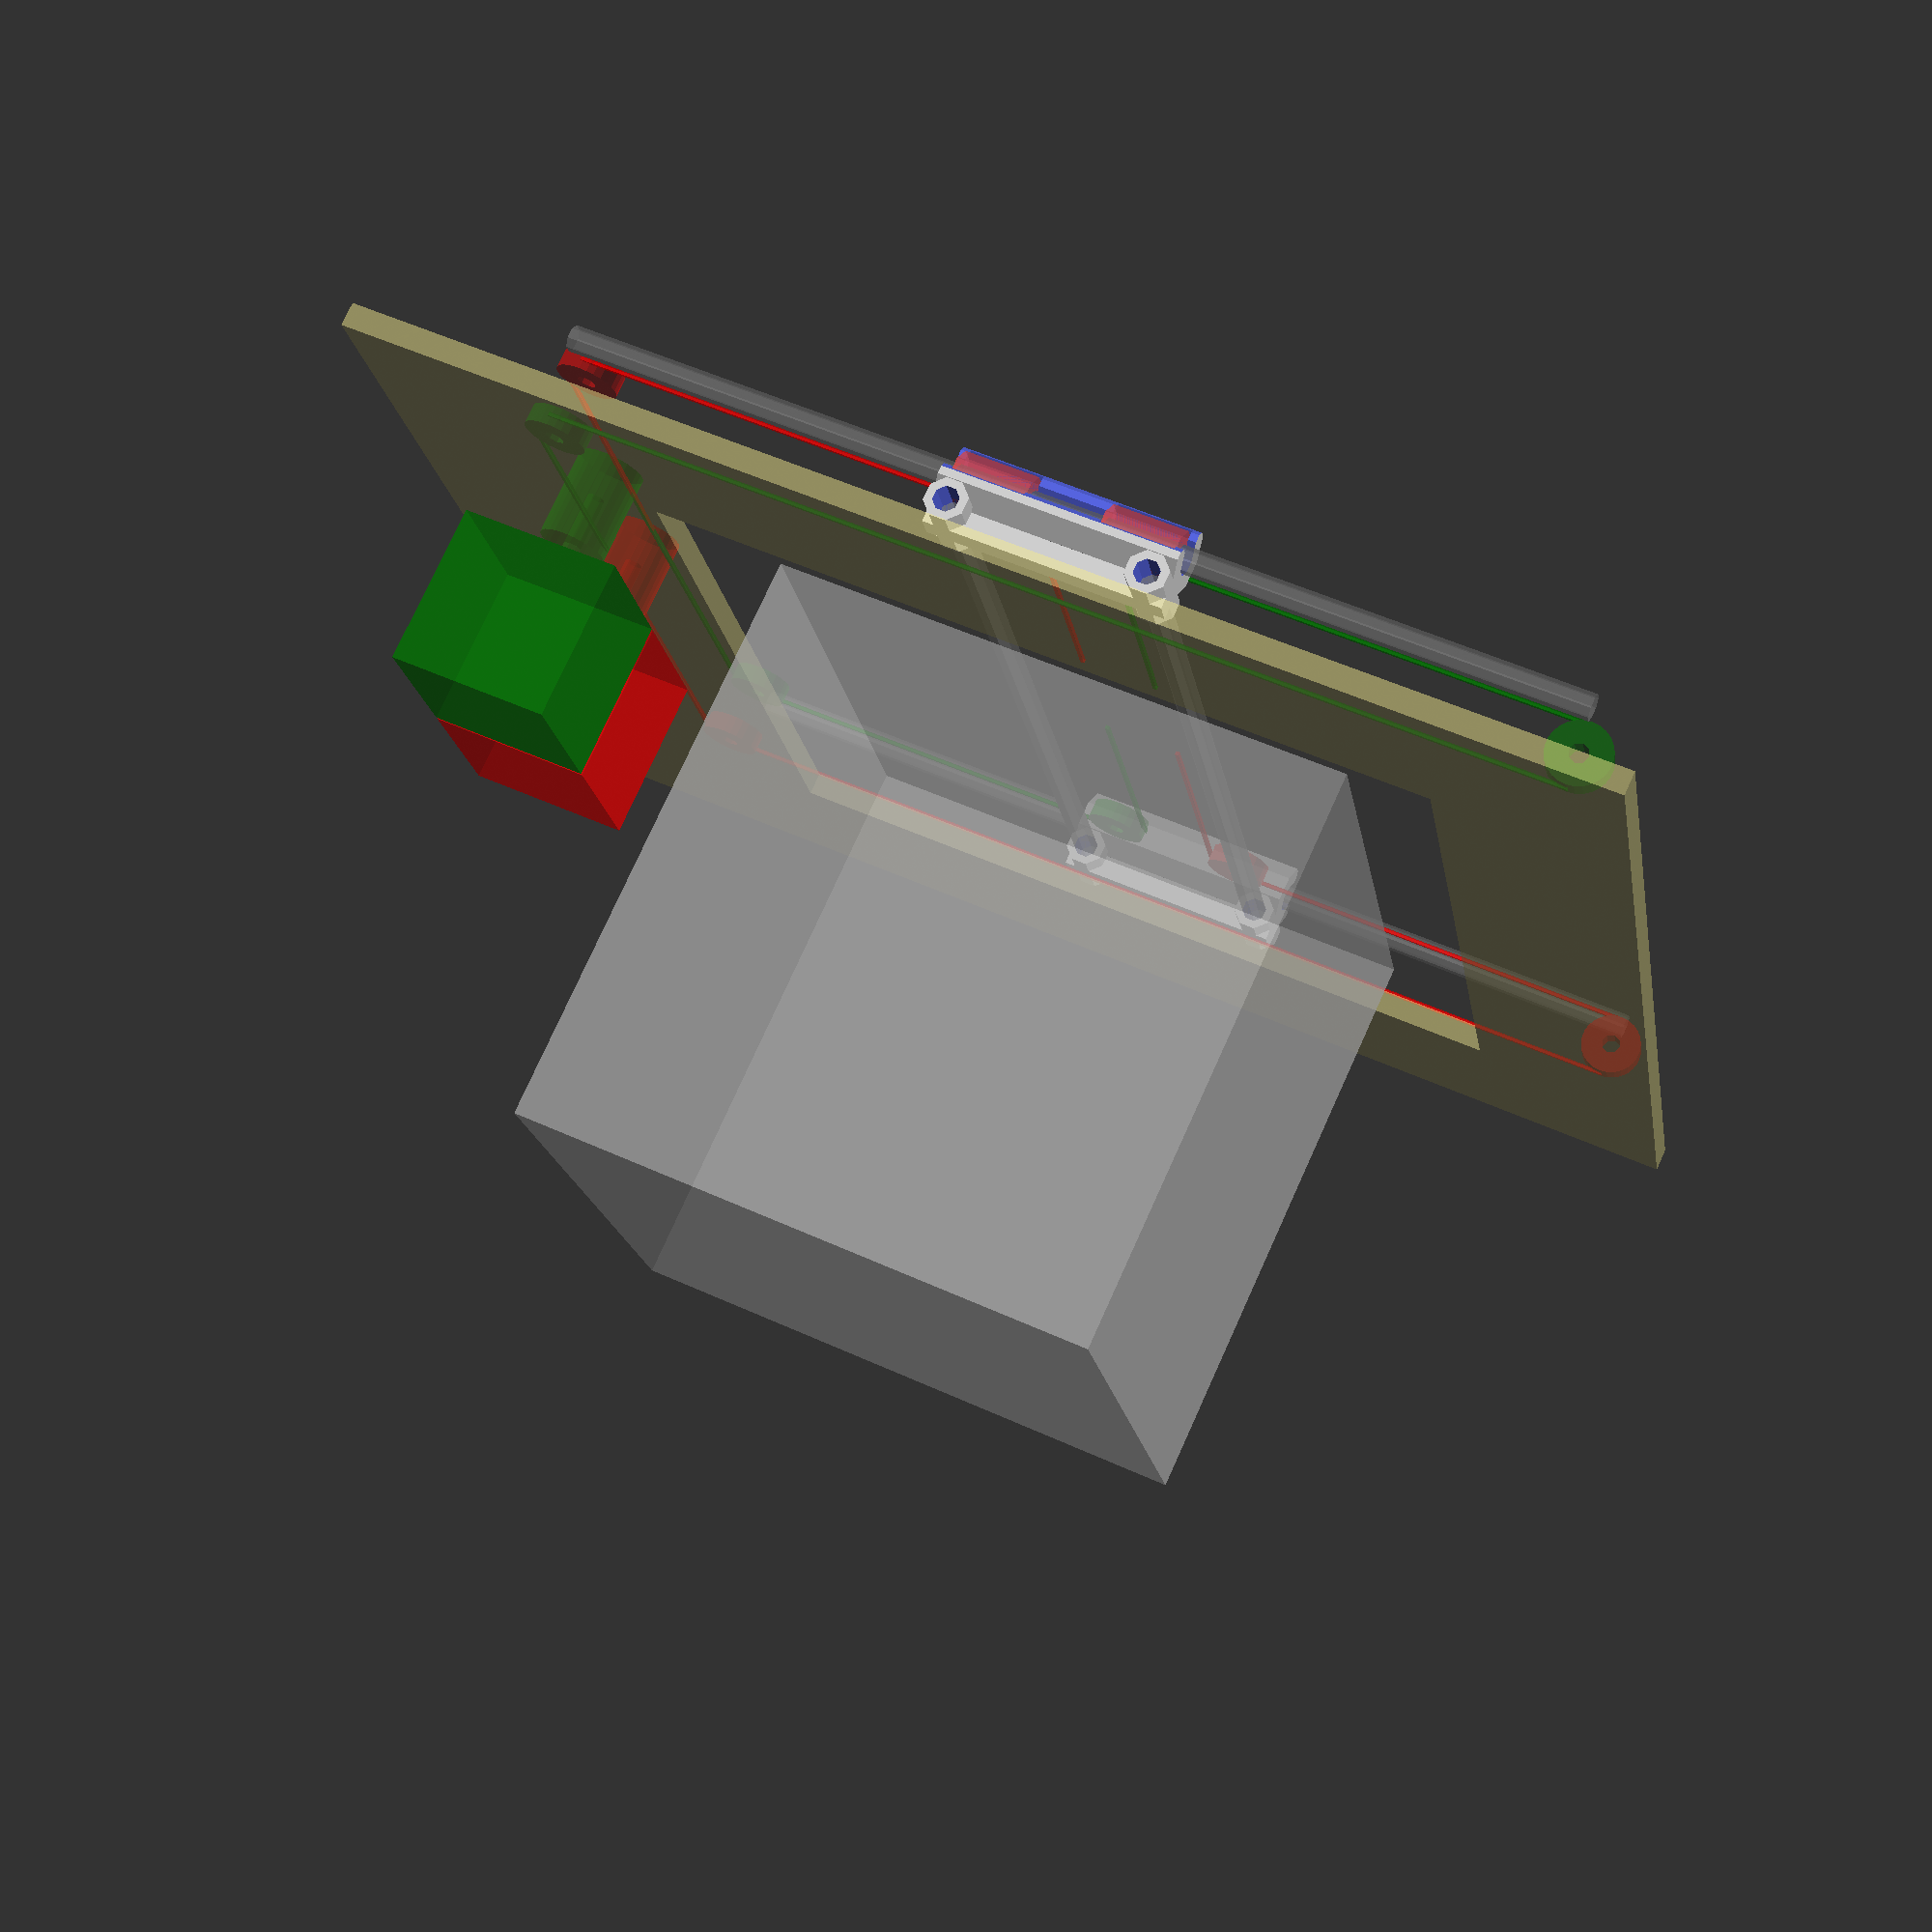
<openscad>
da6 = 1 / cos(180 / 6) / 2;
da8 = 1 / cos(180 / 8) / 2;

left  = -1;
right = 1;
front = -1;
rear  = 1;

build_x = 150;
build_y = 150;
build_z = 150;

// lm8uu, M8 rods
lm8uu_bearing_diam = 15;
lm8uu_bearing_len  = 24;
lm8uu_rod_diam = 8;

// lm6uu, M6 rods
lm6uu_bearing_diam = 12;
lm6uu_bearing_len  = 19;
lm6uu_rod_diam = 6;

bearing_diam = lm8uu_bearing_diam;
bearing_diam = lm8uu_bearing_len;
rod_diam = lm8uu_rod_diam;

bearing_diam = lm6uu_bearing_diam;
bearing_len = lm6uu_bearing_len;
rod_diam = lm6uu_rod_diam;

belt_bearing_diam = 16;
belt_bearing_inner = 5;
belt_bearing_thickness = 5;

motor_side = 43;
motor_hole_spacing = 31;
pulley_diam = 18;
pulley_height = belt_bearing_diam + 8;
min_material_thickness = 2;

sheet_thickness = 6;
sheet_min_width = 30;
spacer = 1;

x_clamp_len = 10;
y_clamp_len = 20;
x_rod_spacing = 36 + lm8uu_bearing_diam;
x_carriage_width = bearing_len * 2 + 10;

clamp_screw_diam = 3;
clamp_screw_nut_diam = 5.5;

rod_z = belt_bearing_diam/2 + belt_bearing_thickness/2 + spacer;

// X rods
x_rod_clamp_len = bearing_len*2 + spacer + min_material_thickness*2;
x_rod_len = build_x + x_carriage_width + belt_bearing_diam*2 + bearing_diam;
x_rod_z = rod_z;

// Y rods
y_rod_len = build_y + x_rod_spacing + sheet_min_width*2;
y_rod_x = x_rod_len/2;
//y_rod_z = x_rod_z + bearing_diam/2 + rod_diam/2 + min_material_thickness;
y_rod_z_distance_to_x = bearing_diam/2 + rod_diam/2;
y_rod_z = rod_z + y_rod_z_distance_to_x;

module motor() {
  translate([0,0,-motor_side/2]) cube([motor_side,motor_side,motor_side],center=true);
  cylinder(r=5/2,h=motor_side,center=true);

  translate([0,0,sheet_thickness+spacer+pulley_height/2]) cylinder(r=pulley_diam/2,h=pulley_height,center=true);
}

module bearing() {
  rotate([90,0,0]) rotate([0,0,22.5]) cylinder(r=da8*bearing_diam,h=bearing_len,center=true,$fn=8);
}

module idler_bearing() {
  difference() {
    cylinder(r=belt_bearing_diam/2,h=belt_bearing_thickness,center=true);
    cylinder(r=belt_bearing_inner/2,h=belt_bearing_thickness+1,center=true);
  }
}

// y carriage
y_carriage_len = x_rod_spacing + rod_diam + min_material_thickness*2;

module y_carriage() {
  bearing_clamp_width = bearing_diam+min_material_thickness*2;
  module y_carriage_body() {
    // y bearing clamp
    rotate([90,0,0]) rotate([0,0,22.5])
      cylinder(r=da8*bearing_clamp_width,h=y_carriage_len,center=true,$fn=8);


    // x rod clamp
    translate([0,0,-y_rod_z_distance_to_x]) {
      for(side=[front,rear]) {
        translate([0,x_rod_spacing/2*side,0]) rotate([0,90,0]) rotate([0,0,22.5])
          cylinder(r=da8*(rod_diam+min_material_thickness*2),h=bearing_len,center=true,$fn=8);
      }
      // y bearing clamp support
      cube([rod_diam*1.1,y_carriage_len,rod_diam+min_material_thickness*2],center=true);
    }
  }

  module y_carriage_holes() {
    bearing_y = y_carriage_len/2-bearing_len/2-min_material_thickness;

    // bearing holes
    rotate([0,45,0]) {
      // material trim
      translate([-bearing_clamp_width/2-rod_diam+1,0,0]) {
        cube([bearing_clamp_width+0.5,y_carriage_len+1,bearing_clamp_width+0.5],center=true);
      }
      translate([-bearing_clamp_width*.7,0,0]) {
        rotate([0,45,0]) cube([bearing_clamp_width,y_carriage_len+1,bearing_clamp_width],center=true);
      }


      // bearing holes
      for(side=[front,rear]) {
        translate([0,bearing_y*side,0]) {
          translate([-bearing_diam/2,0,0])
            cube([bearing_diam,bearing_len,bearing_diam],center=true);
          # bearing();
        }
      }

      // y rod holes
      translate([-rod_diam/2,0,0])
        cube([rod_diam+1,y_carriage_len+1,rod_diam+1],center=true);
      rotate([90,0,0]) rotate([0,0,22.5])
        cylinder(r=(rod_diam+1)*da8,h=y_carriage_len+1,center=true,$fn=8);
    }

    // x rod holes
    for(side=[front,rear]) {
      translate([0,x_rod_spacing/2*side,-y_rod_z_distance_to_x])
        rotate([0,90,0]) rotate([0,0,22.5])
          cylinder(r=rod_diam*da8,h=y_carriage_len,center=true,$fn=8);
    }
  }

  difference() {
    y_carriage_body();
    y_carriage_holes();
  }
}

for(side=[left,right]) {
  translate([y_rod_x*side,0,y_rod_z]) mirror([side+1,0,0]) y_carriage();
}

// rods
color("grey", .5) {
  // X
  for(side=[-1,1]) {
    translate([0,(side*x_rod_spacing/2),x_rod_z]) rotate([0,90,0]) rotate([0,0,22.5])
      cylinder(r=da8*rod_diam,h=x_rod_len,center=true,$fn=8);
  }

  // Y
  for(side=[-1,1]) {
    translate([side*y_rod_x,0,y_rod_z]) rotate([90,0,0]) rotate([0,0,22.5])
      cylinder(r=da8*rod_diam,h=y_rod_len,center=true,$fn=8);
  }
}

xy_idler_x = y_rod_x - bearing_diam/2 - belt_bearing_diam/2 - min_material_thickness - spacer;
xy_idler_y = x_rod_spacing/2 - rod_diam/2 - belt_bearing_inner/2 - min_material_thickness;
xy_idler_z = x_rod_z + belt_bearing_diam/2;

front_idler_x = xy_idler_x + belt_bearing_diam/2;
front_idler_y = -y_rod_len/2;
front_idler_z = xy_idler_z - belt_bearing_diam/2;

lower_rear_idler_x = front_idler_x - belt_bearing_diam/2;
lower_rear_idler_y = y_rod_len/2;
lower_rear_idler_z = front_idler_z - belt_bearing_diam/2;

upper_rear_idler_x = lower_rear_idler_x;
upper_rear_idler_y = y_rod_len/2 - spacer;
upper_rear_idler_z = xy_idler_z;

xy_motor_x = motor_side/2 + spacer/2;
xy_motor_y = lower_rear_idler_y + belt_bearing_diam/2 + pulley_diam/2;
xy_motor_z = -sheet_thickness;

module idlers() {

  // carriage anchor front
  translate([xy_idler_x*left,xy_idler_y*front,xy_idler_z]) idler_bearing();

  // front idler
  translate([front_idler_x*left,front_idler_y,front_idler_z]) rotate([0,90,0]) idler_bearing();

  // lower rear idler
  translate([lower_rear_idler_x*left,lower_rear_idler_y,lower_rear_idler_z]) idler_bearing();

  // upper rear idler
  translate([upper_rear_idler_x*right,upper_rear_idler_y,upper_rear_idler_z]) idler_bearing();

  // carriage anchor rear
  translate([xy_idler_x*right,xy_idler_y*rear,xy_idler_z]) idler_bearing();

  // motor
  translate([xy_motor_x*left,xy_motor_y,xy_motor_z]) motor();
}

module line() {
  x_most = (xy_idler_x + belt_bearing_diam/2);
  front = -1;
  rear = 1;
  left = -1;
  right = 1;

  carriage_x = x_carriage_width/2;
  carriage_y = xy_idler_y-belt_bearing_diam/2;

  // x carriage front to y carriage front
  hull() {
    translate([carriage_x*left,carriage_y*front,upper_rear_idler_z]) cube([1,1,1],center=true);
    translate([xy_idler_x*left,carriage_y*front,upper_rear_idler_z]) cube([1,1,1],center=true);
  }

  // y carriage front to front idler
  hull() {
    translate([x_most*left,xy_idler_y*front,upper_rear_idler_z]) cube([1,1,1],center=true);
    translate([x_most*left,front_idler_y,upper_rear_idler_z]) cube([1,1,1],center=true);
  }

  // front idler to lower rear
  hull() {
    translate([x_most*left,lower_rear_idler_y,lower_rear_idler_z]) cube([1,1,1],center=true);
    translate([x_most*left,front_idler_y,lower_rear_idler_z]) cube([1,1,1],center=true);
  }

  // lower rear to pulley
  hull() {
    translate([lower_rear_idler_x*left,lower_rear_idler_y+belt_bearing_diam/2,lower_rear_idler_z]) cube([1,1,1],center=true);
    translate([xy_motor_x*left,xy_motor_y-pulley_diam/2,lower_rear_idler_z]) cube([1,1,1],center=true);
  }

  // pulley to upper rear
  hull() {
    translate([xy_motor_x*left,xy_motor_y-pulley_diam/2,upper_rear_idler_z]) cube([1,1,1],center=true);
    translate([upper_rear_idler_x*right,upper_rear_idler_y+belt_bearing_diam/2,upper_rear_idler_z]) cube([1,1,1],center=true);
  }

  // upper rear to y carriage rear
  hull() {
    translate([x_most*right,upper_rear_idler_y,upper_rear_idler_z]) cube([1,1,1],center=true);
    translate([x_most*right,xy_idler_y*rear,upper_rear_idler_z]) cube([1,1,1],center=true);
  }

  // y carriage rear to x carriage rear
  hull() {
    translate([xy_idler_x*right,carriage_y*rear,upper_rear_idler_z]) cube([1,1,1],center=true);
    translate([carriage_x*right,carriage_y*rear,upper_rear_idler_z]) cube([1,1,1],center=true);
  }
}

// shift one line's bearings up or down to avoid rubbing?
color("green",0.5) idlers();
color("green",0.5) line();
color("red",0.5) mirror([1,0,0]) idlers();
color("red",0.5) mirror([1,0,0]) line();

// top plate
color("Khaki", 0.5) translate([0,0,-sheet_thickness/2]) {
  difference() {
    translate([0,motor_side/4,0]) cube([y_rod_x*2+sheet_min_width*2,y_rod_len+sheet_min_width*2,sheet_thickness],center=true);
    cube([build_x+x_carriage_width,build_y+x_rod_spacing,sheet_thickness+1],center=true);
  }

}
% translate([0,0,-build_z/2]) cube([build_x,build_y,build_z],center=true);

</openscad>
<views>
elev=284.0 azim=99.9 roll=204.3 proj=p view=wireframe
</views>
